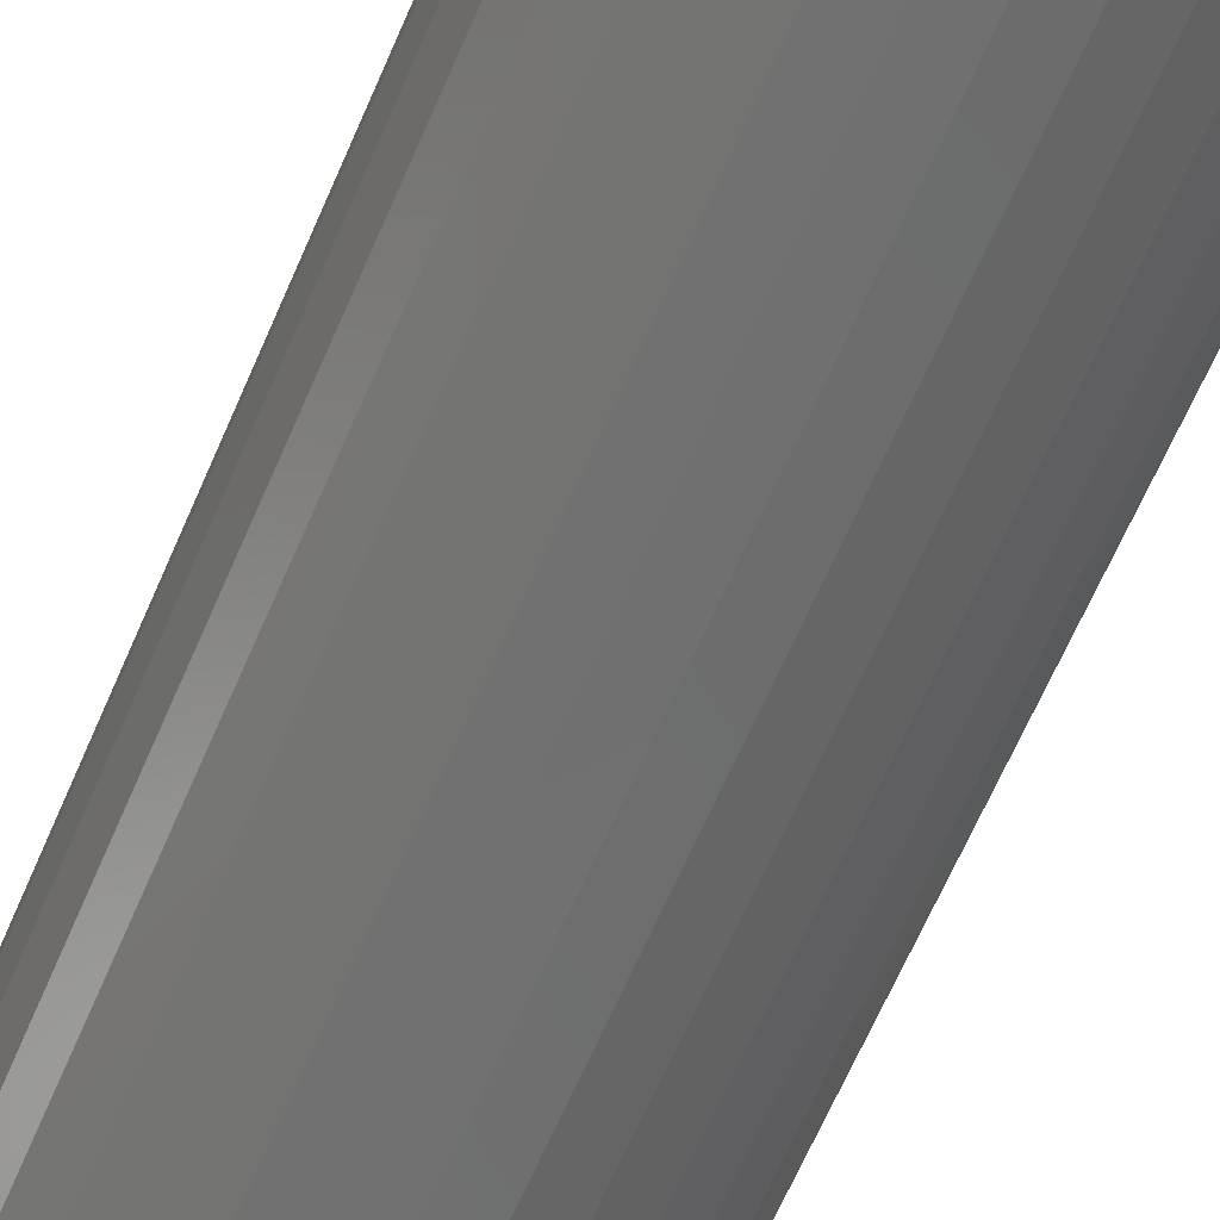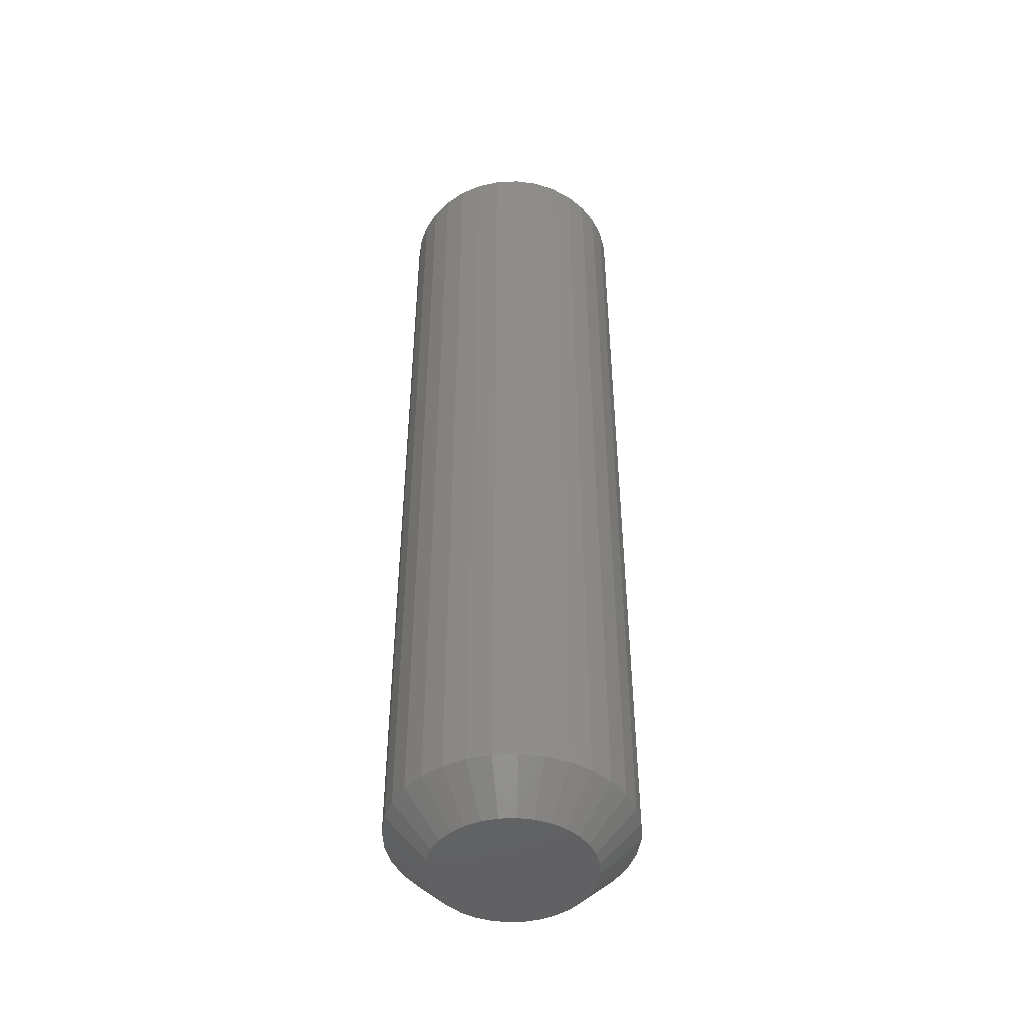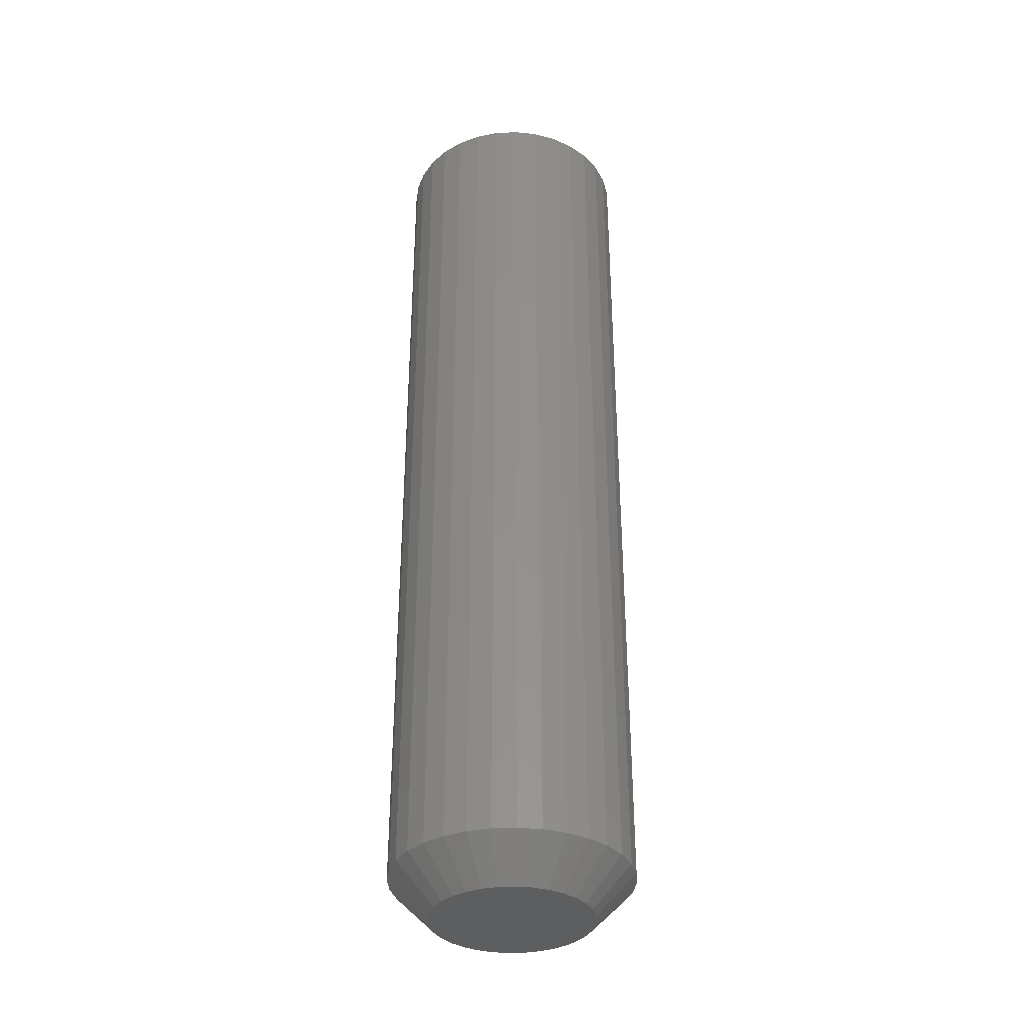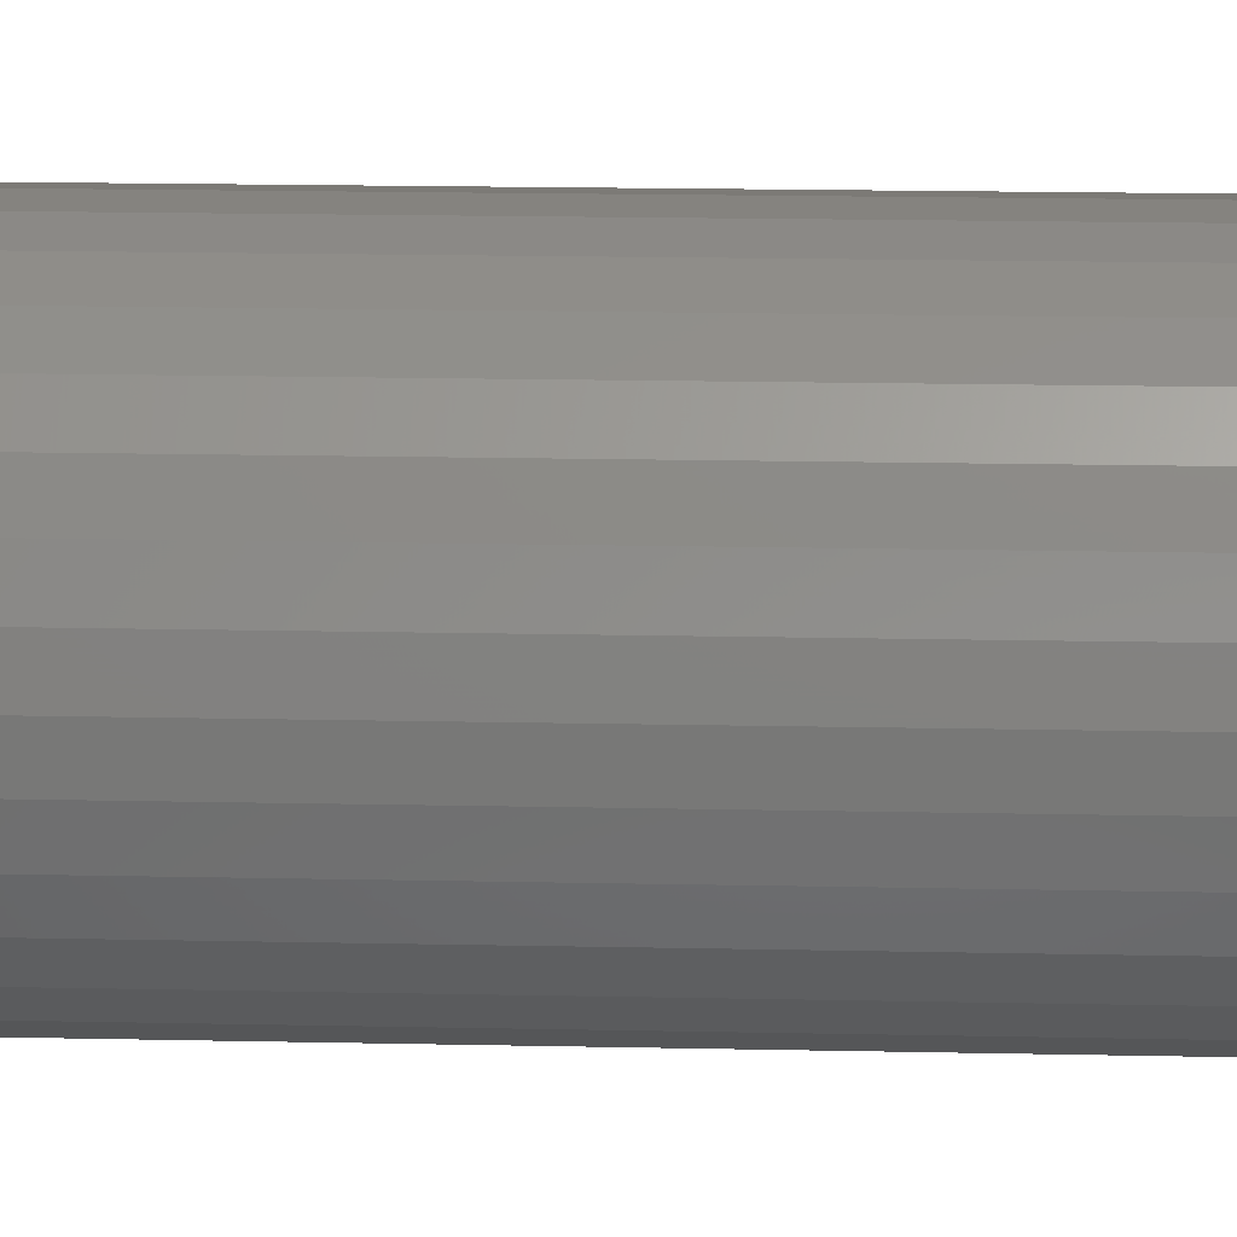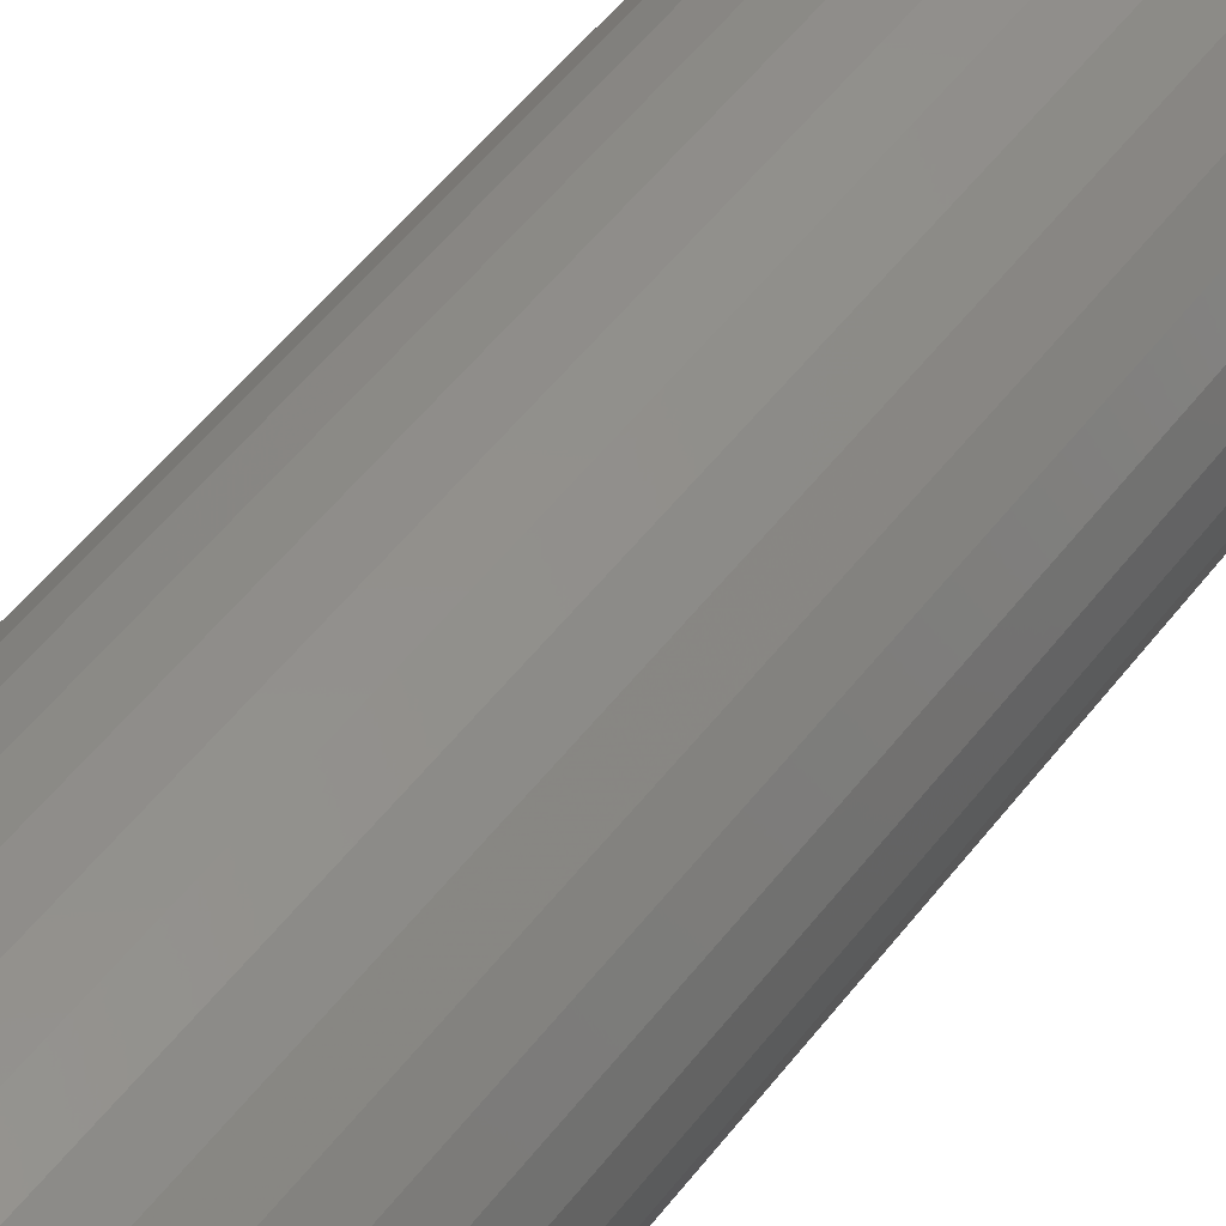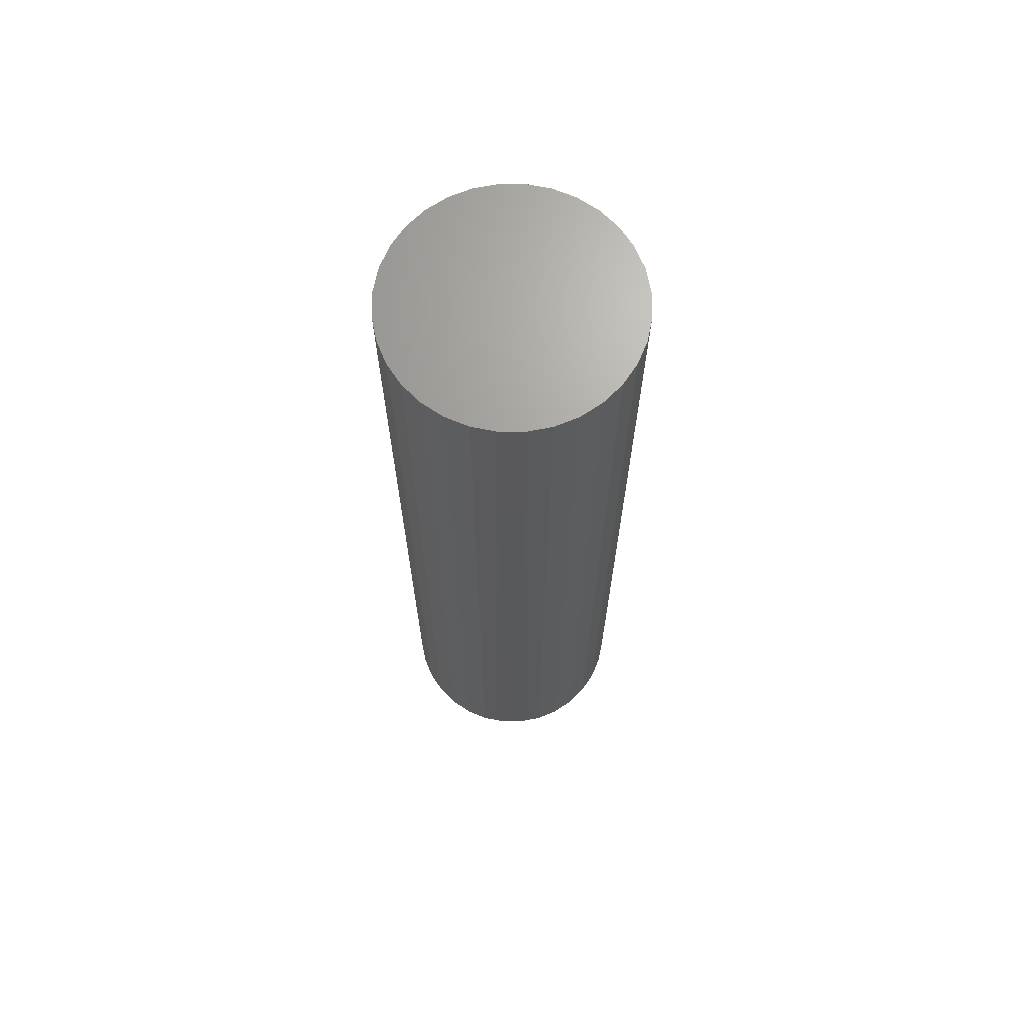
<metadata>
{"format":"stl","ext":"stl","renderer":"f3d","projection":"perspective","resolution":1024,"background":"white","views":[{"elev":-60.9,"azim":-22.5,"up":"+Y"},{"elev":-46.6,"azim":-25.2,"up":"+Z"},{"elev":-35.4,"azim":-13.4,"up":"+Z"},{"elev":13.3,"azim":-86.8,"up":"+Y"},{"elev":49.3,"azim":-144.9,"up":"+Y"},{"elev":68.1,"azim":-50.5,"up":"+Z"}]}
</metadata>
<code>
# stl→obj: 96 verts, 188 faces
v 0.0009868 0.06349 0
v 0.01337 0.06227 0
v -0.0114 0.06227 0
v -0.02331 0.05865 0
v 0.02528 0.05865 0
v -0.03428 0.05279 0
v 0.03626 0.05279 0
v -0.04391 0.04489 0
v 0.04588 0.04489 0
v -0.0518 0.03527 0
v 0.05377 0.03527 0
v 0.04588 -0.04489 0
v -0.04391 -0.04489 0
v 0.05377 -0.03527 0
v -0.03428 -0.05279 0
v 0.03626 -0.05279 0
v -0.02331 -0.05865 0
v 0.02528 -0.05865 0
v -0.0114 -0.06227 0
v 0.01337 -0.06227 0
v 0.0009868 -0.06349 0
v -0.0518 -0.03527 0
v -0.05767 -0.0243 0
v 0.05964 -0.0243 0
v -0.06128 -0.01239 0
v 0.06325 -0.01239 0
v -0.0625 -4.51e-17 0
v 0.06447 -1.204e-17 0
v -0.06128 0.01239 0
v 0.06325 0.01239 0
v -0.05767 0.0243 0
v 0.05964 0.0243 0
v 0.09572 -1.073e-16 0.03125
v 0.09572 0 0.75
v 0.0939 -0.01848 0.03125
v 0.0939 -0.01848 0.75
v 0.08851 -0.03625 0.03125
v 0.08851 -0.03625 0.75
v 0.07976 -0.05263 0.03125
v 0.07976 -0.05263 0.75
v 0.06798 -0.06699 0.03125
v 0.06798 -0.06699 0.75
v 0.05362 -0.07877 0.03125
v 0.05362 -0.07877 0.75
v 0.03724 -0.08753 0.03125
v 0.03724 -0.08753 0.75
v 0.01947 -0.09292 0.03125
v 0.01947 -0.09292 0.75
v 0.0009868 -0.09474 0.03125
v 0.0009868 -0.09474 0.75
v -0.0175 -0.09292 0.03125
v -0.0175 -0.09292 0.75
v -0.03527 -0.08753 0.03125
v -0.03527 -0.08753 0.75
v -0.05165 -0.07877 0.03125
v -0.05165 -0.07877 0.75
v -0.066 -0.06699 0.03125
v -0.066 -0.06699 0.75
v -0.07778 -0.05263 0.03125
v -0.07778 -0.05263 0.75
v -0.08654 -0.03625 0.03125
v -0.08654 -0.03625 0.75
v -0.09193 -0.01848 0.03125
v -0.09193 -0.01848 0.75
v -0.09375 1.16e-17 0.03125
v -0.09375 1.16e-17 0.75
v -0.09193 0.01848 0.03125
v -0.09193 0.01848 0.75
v -0.08654 0.03625 0.03125
v -0.08654 0.03625 0.75
v -0.07778 0.05263 0.03125
v -0.07778 0.05263 0.75
v -0.066 0.06699 0.03125
v -0.066 0.06699 0.75
v -0.05165 0.07877 0.03125
v -0.05165 0.07877 0.75
v -0.03527 0.08753 0.03125
v -0.03527 0.08753 0.75
v -0.0175 0.09292 0.03125
v -0.0175 0.09292 0.75
v 0.0009868 0.09474 0.03125
v 0.0009868 0.09474 0.75
v 0.01947 0.09292 0.03125
v 0.01947 0.09292 0.75
v 0.03724 0.08753 0.03125
v 0.03724 0.08753 0.75
v 0.05362 0.07877 0.03125
v 0.05362 0.07877 0.75
v 0.06798 0.06699 0.03125
v 0.06798 0.06699 0.75
v 0.07976 0.05263 0.03125
v 0.07976 0.05263 0.75
v 0.08851 0.03625 0.03125
v 0.08851 0.03625 0.75
v 0.0939 0.01848 0.03125
v 0.0939 0.01848 0.75
f 1 2 3
f 4 3 2
f 5 4 2
f 6 4 5
f 7 6 5
f 8 6 7
f 9 8 7
f 10 8 9
f 11 10 9
f 12 13 14
f 15 13 12
f 16 15 12
f 17 15 16
f 18 17 16
f 19 17 18
f 20 19 18
f 21 19 20
f 13 22 14
f 14 22 23
f 14 23 24
f 24 23 25
f 24 25 26
f 26 25 27
f 26 27 28
f 28 27 29
f 28 29 30
f 30 29 31
f 30 31 32
f 32 31 10
f 32 10 11
f 33 34 35
f 35 34 36
f 35 36 37
f 37 36 38
f 37 38 39
f 39 38 40
f 39 40 41
f 41 40 42
f 41 42 43
f 43 42 44
f 43 44 45
f 45 44 46
f 45 46 47
f 47 46 48
f 47 48 49
f 49 48 50
f 49 50 51
f 51 50 52
f 51 52 53
f 53 52 54
f 53 54 55
f 55 54 56
f 55 56 57
f 57 56 58
f 57 58 59
f 59 58 60
f 59 60 61
f 61 60 62
f 61 62 63
f 63 62 64
f 63 64 65
f 65 64 66
f 65 66 67
f 67 66 68
f 67 68 69
f 69 68 70
f 69 70 71
f 71 70 72
f 71 72 73
f 73 72 74
f 73 74 75
f 75 74 76
f 75 76 77
f 77 76 78
f 77 78 79
f 79 78 80
f 79 80 81
f 81 80 82
f 81 82 83
f 83 82 84
f 83 84 85
f 85 84 86
f 85 86 87
f 87 86 88
f 87 88 89
f 89 88 90
f 89 90 91
f 91 90 92
f 91 92 93
f 93 92 94
f 93 94 95
f 95 94 96
f 95 96 33
f 33 96 34
f 81 2 1
f 1 79 81
f 7 87 9
f 9 87 89
f 9 89 11
f 11 89 91
f 11 91 32
f 32 91 93
f 32 93 30
f 30 93 95
f 30 95 28
f 28 95 33
f 75 6 73
f 73 6 8
f 73 8 71
f 71 8 10
f 71 10 69
f 69 10 31
f 69 31 67
f 67 31 29
f 67 29 65
f 65 29 27
f 87 7 85
f 85 7 5
f 85 5 83
f 83 5 2
f 83 2 81
f 6 75 4
f 4 75 77
f 4 77 3
f 3 77 79
f 3 79 1
f 49 19 21
f 21 47 49
f 15 55 13
f 13 55 57
f 13 57 22
f 22 57 59
f 22 59 23
f 23 59 61
f 23 61 25
f 25 61 63
f 25 63 27
f 27 63 65
f 43 16 41
f 41 16 12
f 41 12 39
f 39 12 14
f 39 14 37
f 37 14 24
f 37 24 35
f 35 24 26
f 35 26 33
f 33 26 28
f 55 15 53
f 53 15 17
f 53 17 51
f 51 17 19
f 51 19 49
f 16 43 18
f 18 43 45
f 18 45 20
f 20 45 47
f 20 47 21
f 80 84 82
f 84 80 78
f 84 78 86
f 86 78 76
f 86 76 88
f 44 54 46
f 46 54 52
f 46 52 48
f 48 52 50
f 88 76 90
f 90 76 74
f 90 74 92
f 92 74 72
f 92 72 94
f 94 72 70
f 94 70 96
f 96 70 68
f 96 68 34
f 34 68 66
f 34 66 36
f 36 66 64
f 36 64 38
f 38 64 62
f 38 62 40
f 40 62 60
f 40 60 42
f 42 60 58
f 42 58 44
f 44 58 56
f 44 56 54

</code>
